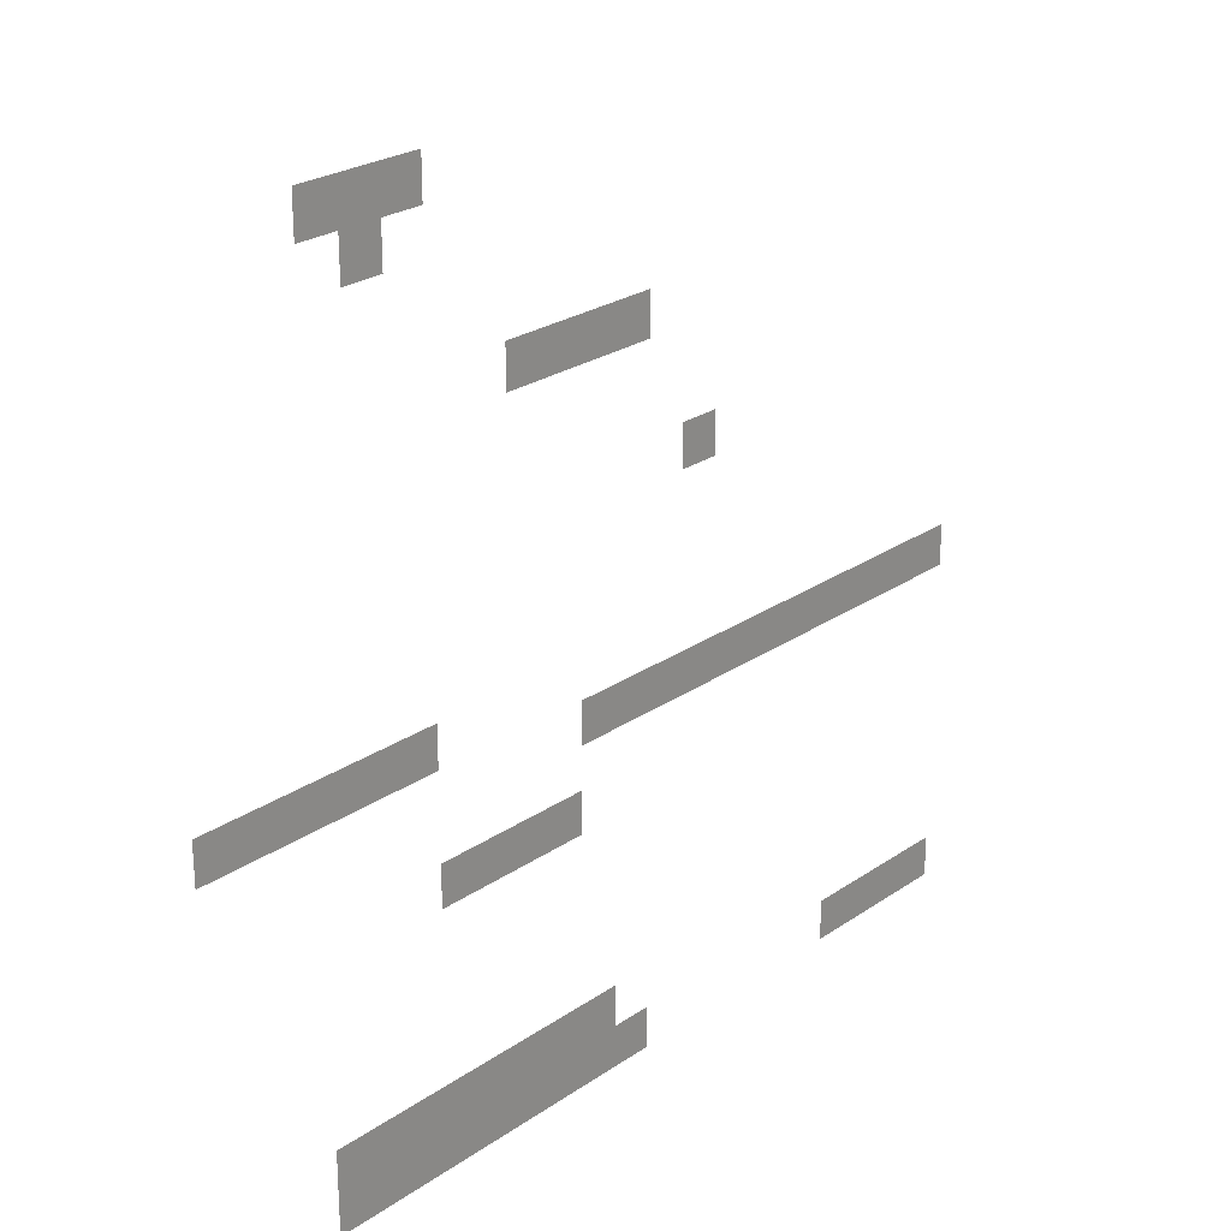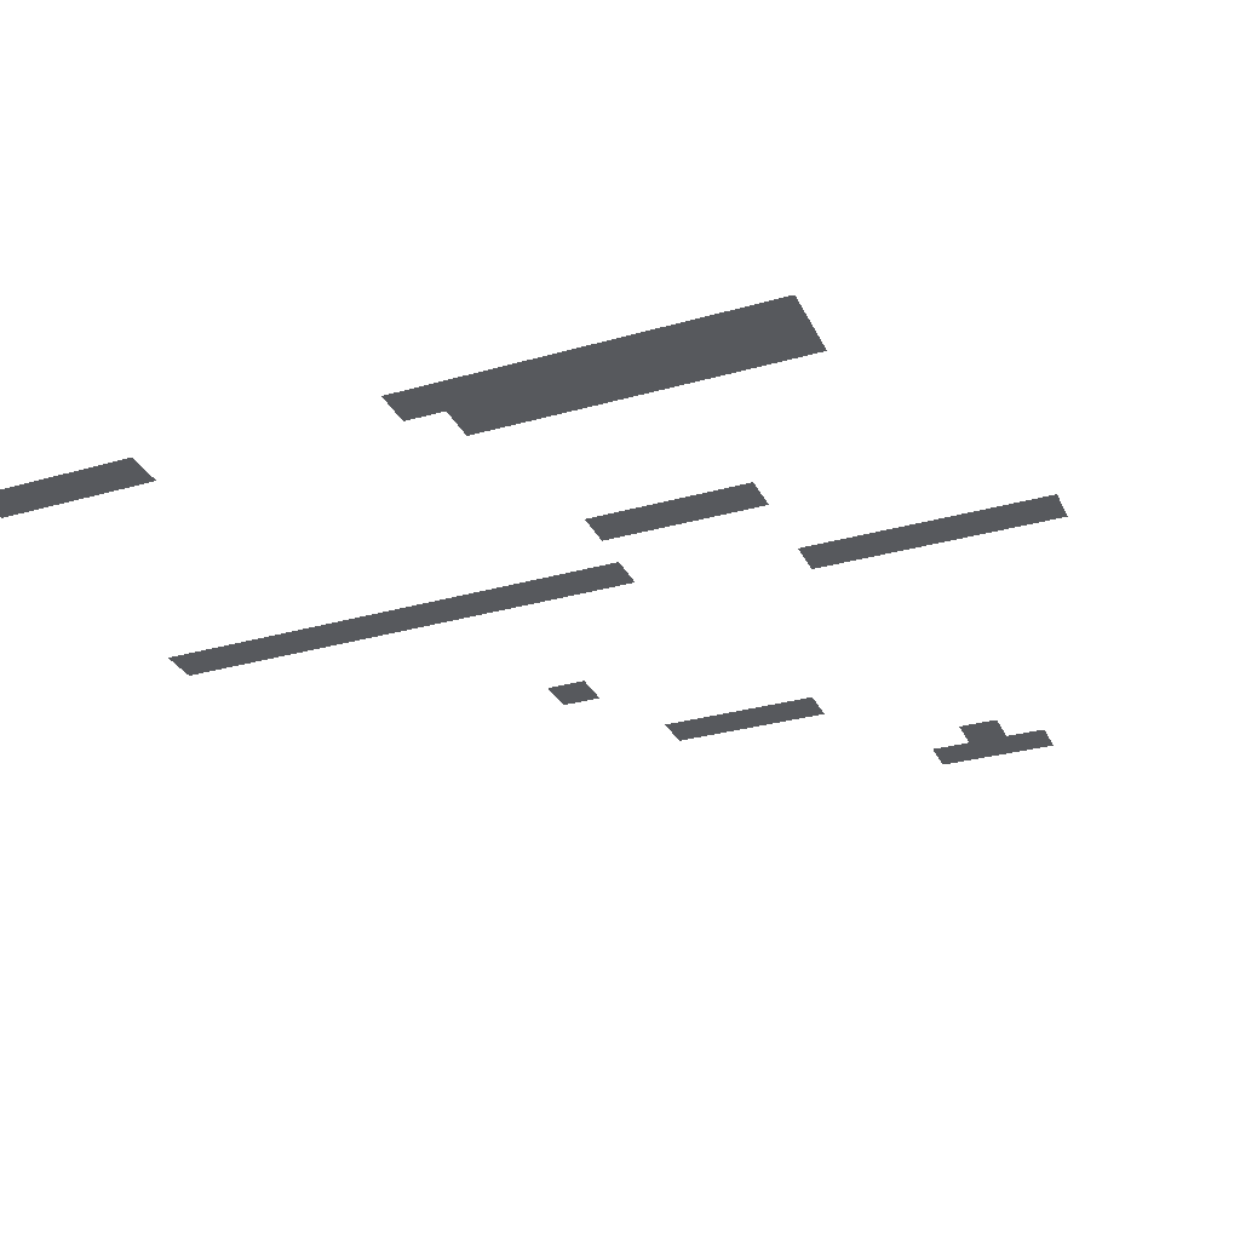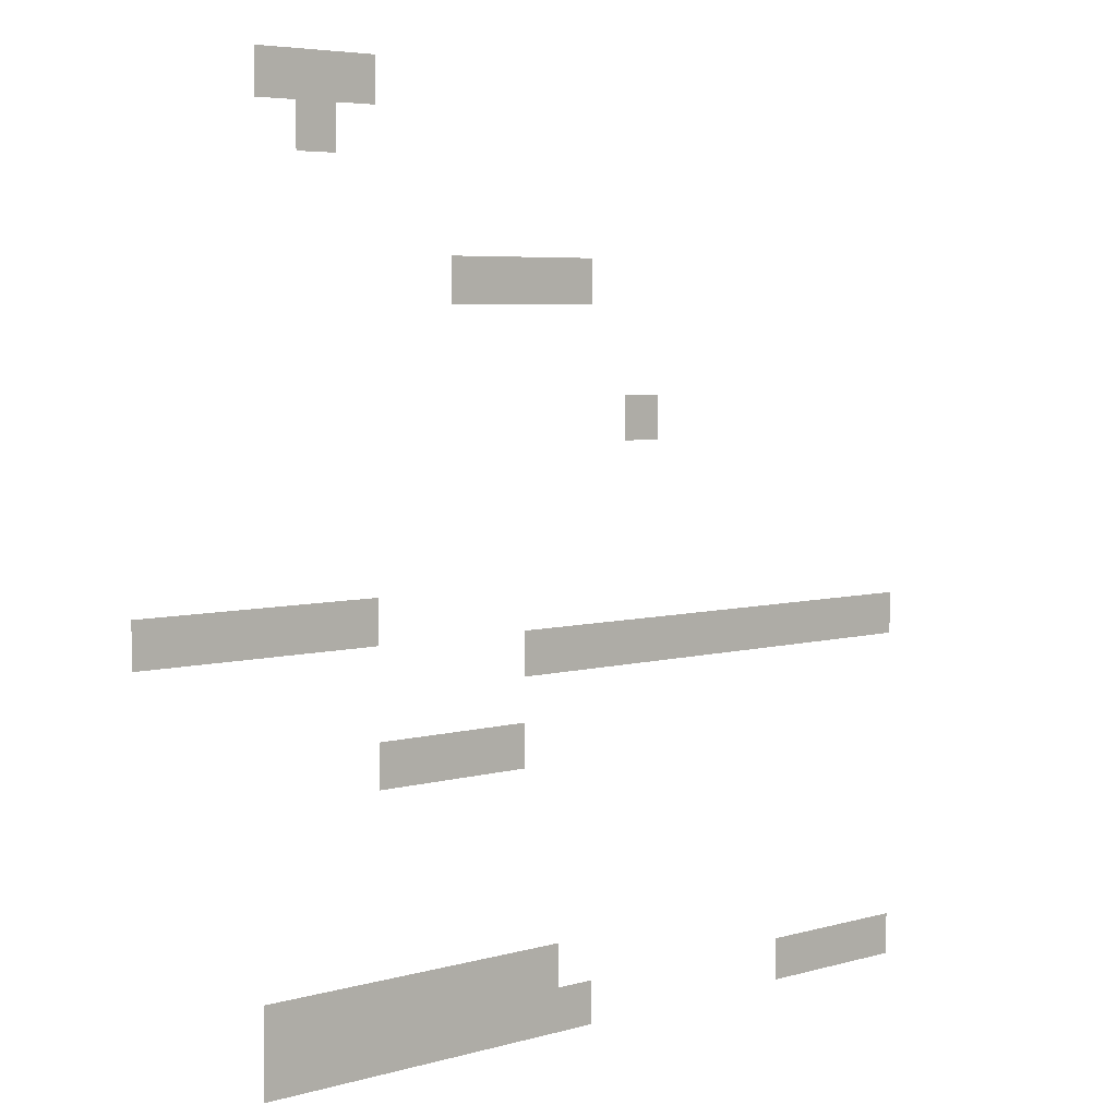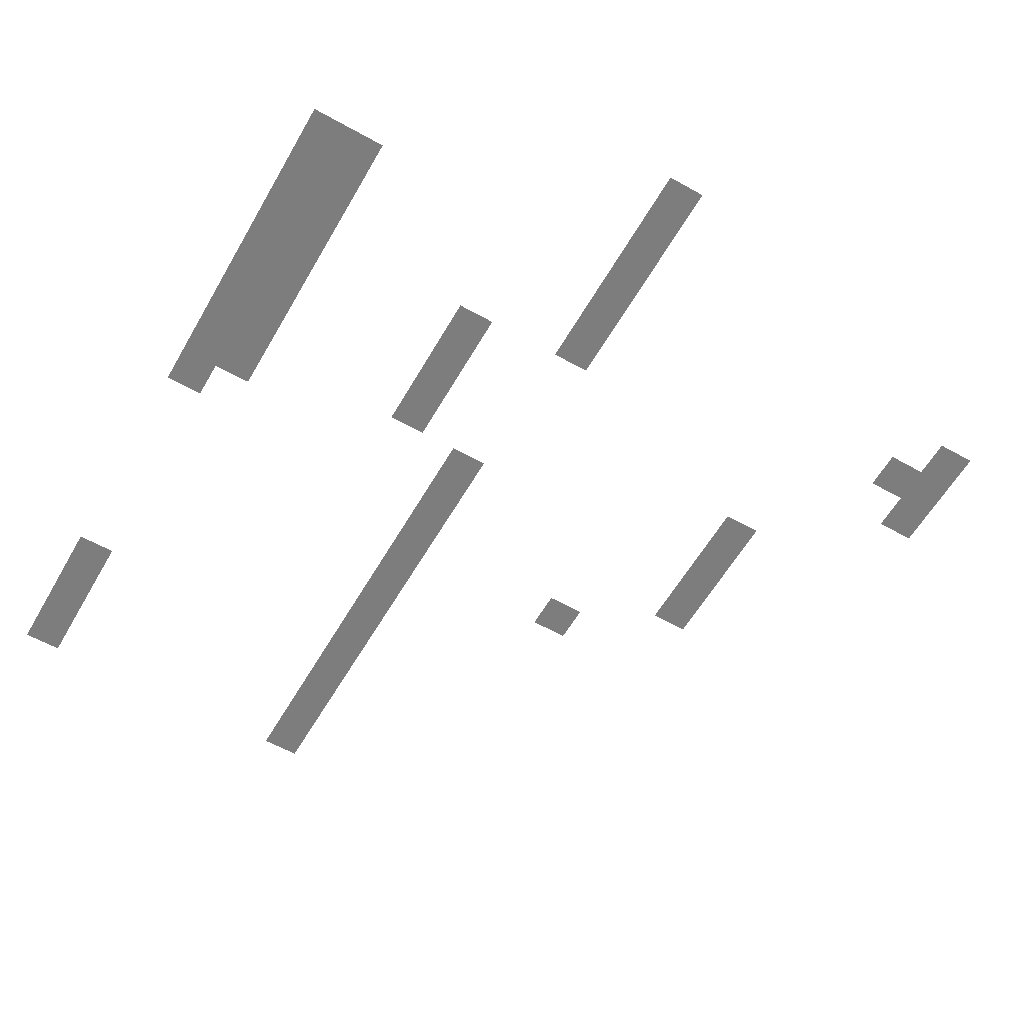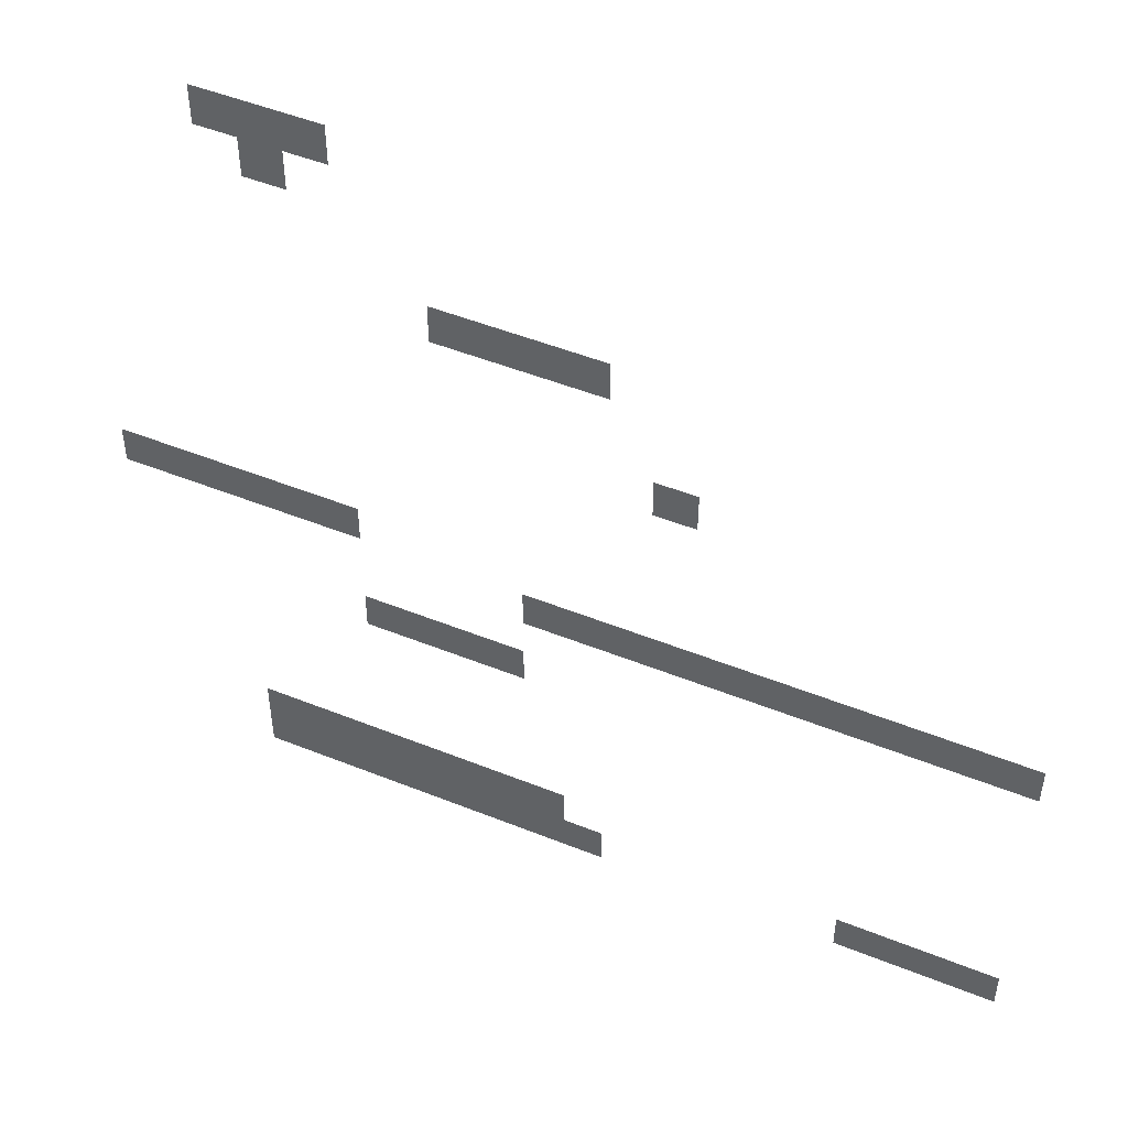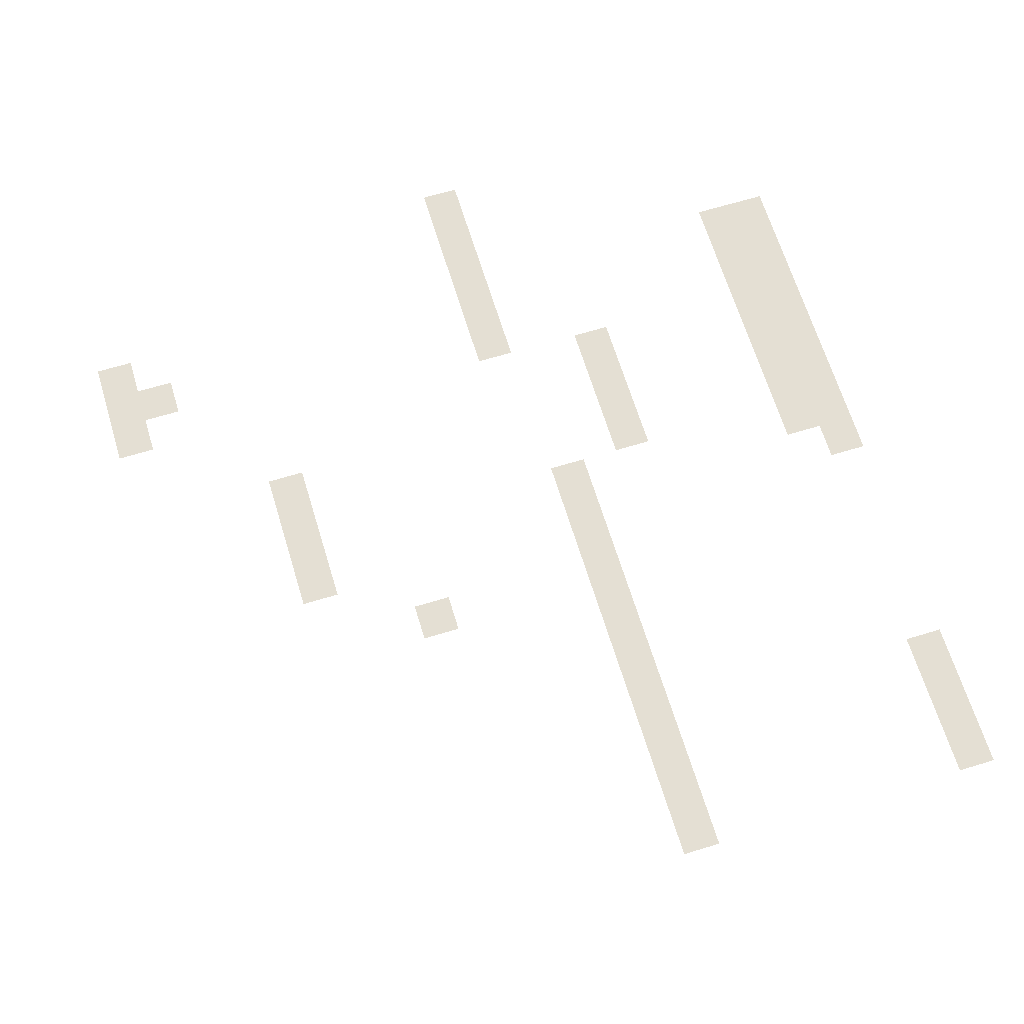
<metadata>
{"format":"obj","ext":"obj","renderer":"f3d","projection":"perspective","resolution":1024,"background":"white","views":[{"elev":24.6,"azim":131.7,"up":"+Y"},{"elev":-29.7,"azim":22.4,"up":"+Z"},{"elev":5.2,"azim":137.6,"up":"+Y"},{"elev":-59.1,"azim":60.1,"up":"+Z"},{"elev":49.4,"azim":-156.0,"up":"+Y"},{"elev":66.4,"azim":-107.0,"up":"+Z"}]}
</metadata>
<code>
v -208 -1760 0
v -224 -1760 0
v -224 -1744 0
v -208 -1744 0
v -224 -1760 0
v -240 -1760 0
v -240 -1744 0
v -224 -1744 0
v -240 -1760 0
v -256 -1760 0
v -256 -1744 0
v -240 -1744 0
v -224 -1776 0
v -240 -1776 0
v -240 -1760 0
v -224 -1760 0
v -288 -1824 0
v -304 -1824 0
v -304 -1808 0
v -288 -1808 0
v -304 -1824 0
v -320 -1824 0
v -320 -1808 0
v -304 -1808 0
v -320 -1824 0
v -336 -1824 0
v -336 -1808 0
v -320 -1808 0
v -336 -1824 0
v -352 -1824 0
v -352 -1808 0
v -336 -1808 0
v -368 -1872 0
v -384 -1872 0
v -384 -1856 0
v -368 -1856 0
v -160 -1936 0
v -176 -1936 0
v -176 -1920 0
v -160 -1920 0
v -176 -1936 0
v -192 -1936 0
v -192 -1920 0
v -176 -1920 0
v -192 -1936 0
v -208 -1936 0
v -208 -1920 0
v -192 -1920 0
v -208 -1936 0
v -224 -1936 0
v -224 -1920 0
v -208 -1920 0
v -224 -1936 0
v -240 -1936 0
v -240 -1920 0
v -224 -1920 0
v -240 -1936 0
v -256 -1936 0
v -256 -1920 0
v -240 -1920 0
v -320 -1952 0
v -336 -1952 0
v -336 -1936 0
v -320 -1936 0
v -336 -1952 0
v -352 -1952 0
v -352 -1936 0
v -336 -1936 0
v -352 -1952 0
v -368 -1952 0
v -368 -1936 0
v -352 -1936 0
v -368 -1952 0
v -384 -1952 0
v -384 -1936 0
v -368 -1936 0
v -384 -1952 0
v -400 -1952 0
v -400 -1936 0
v -384 -1936 0
v -400 -1952 0
v -416 -1952 0
v -416 -1936 0
v -400 -1936 0
v -416 -1952 0
v -432 -1952 0
v -432 -1936 0
v -416 -1936 0
v -432 -1952 0
v -448 -1952 0
v -448 -1936 0
v -432 -1936 0
v -448 -1952 0
v -464 -1952 0
v -464 -1936 0
v -448 -1936 0
v -464 -1952 0
v -480 -1952 0
v -480 -1936 0
v -464 -1936 0
v -480 -1952 0
v -496 -1952 0
v -496 -1936 0
v -480 -1936 0
v -496 -1952 0
v -512 -1952 0
v -512 -1936 0
v -496 -1936 0
v -256 -1984 0
v -272 -1984 0
v -272 -1968 0
v -256 -1968 0
v -272 -1984 0
v -288 -1984 0
v -288 -1968 0
v -272 -1968 0
v -288 -1984 0
v -304 -1984 0
v -304 -1968 0
v -288 -1968 0
v -304 -1984 0
v -320 -1984 0
v -320 -1968 0
v -304 -1968 0
v -208 -2064 0
v -224 -2064 0
v -224 -2048 0
v -208 -2048 0
v -224 -2064 0
v -240 -2064 0
v -240 -2048 0
v -224 -2048 0
v -240 -2064 0
v -256 -2064 0
v -256 -2048 0
v -240 -2048 0
v -256 -2064 0
v -272 -2064 0
v -272 -2048 0
v -256 -2048 0
v -272 -2064 0
v -288 -2064 0
v -288 -2048 0
v -272 -2048 0
v -288 -2064 0
v -304 -2064 0
v -304 -2048 0
v -288 -2048 0
v -304 -2064 0
v -320 -2064 0
v -320 -2048 0
v -304 -2048 0
v -320 -2064 0
v -336 -2064 0
v -336 -2048 0
v -320 -2048 0
v -208 -2080 0
v -224 -2080 0
v -224 -2064 0
v -208 -2064 0
v -224 -2080 0
v -240 -2080 0
v -240 -2064 0
v -224 -2064 0
v -240 -2080 0
v -256 -2080 0
v -256 -2064 0
v -240 -2064 0
v -256 -2080 0
v -272 -2080 0
v -272 -2064 0
v -256 -2064 0
v -272 -2080 0
v -288 -2080 0
v -288 -2064 0
v -272 -2064 0
v -288 -2080 0
v -304 -2080 0
v -304 -2064 0
v -288 -2064 0
v -304 -2080 0
v -320 -2080 0
v -320 -2064 0
v -304 -2064 0
v -320 -2080 0
v -336 -2080 0
v -336 -2064 0
v -320 -2064 0
v -336 -2080 0
v -352 -2080 0
v -352 -2064 0
v -336 -2064 0
v -448 -2080 0
v -464 -2080 0
v -464 -2064 0
v -448 -2064 0
v -464 -2080 0
v -480 -2080 0
v -480 -2064 0
v -464 -2064 0
v -480 -2080 0
v -496 -2080 0
v -496 -2064 0
v -480 -2064 0
v -496 -2080 0
v -512 -2080 0
v -512 -2064 0
v -496 -2064 0
g TilesEndWorld_mesh_0001
f 1 2 3 4
f 5 6 7 8
f 9 10 11 12
f 13 14 15 16
f 17 18 19 20
f 21 22 23 24
f 25 26 27 28
f 29 30 31 32
f 33 34 35 36
f 37 38 39 40
f 41 42 43 44
f 45 46 47 48
f 49 50 51 52
f 53 54 55 56
f 57 58 59 60
f 61 62 63 64
f 65 66 67 68
f 69 70 71 72
f 73 74 75 76
f 77 78 79 80
f 81 82 83 84
f 85 86 87 88
f 89 90 91 92
f 93 94 95 96
f 97 98 99 100
f 101 102 103 104
f 105 106 107 108
f 109 110 111 112
f 113 114 115 116
f 117 118 119 120
f 121 122 123 124
f 125 126 127 128
f 129 130 131 132
f 133 134 135 136
f 137 138 139 140
f 141 142 143 144
f 145 146 147 148
f 149 150 151 152
f 153 154 155 156
f 157 158 159 160
f 161 162 163 164
f 165 166 167 168
f 169 170 171 172
f 173 174 175 176
f 177 178 179 180
f 181 182 183 184
f 185 186 187 188
f 189 190 191 192
f 193 194 195 196
f 197 198 199 200
f 201 202 203 204
f 205 206 207 208

</code>
